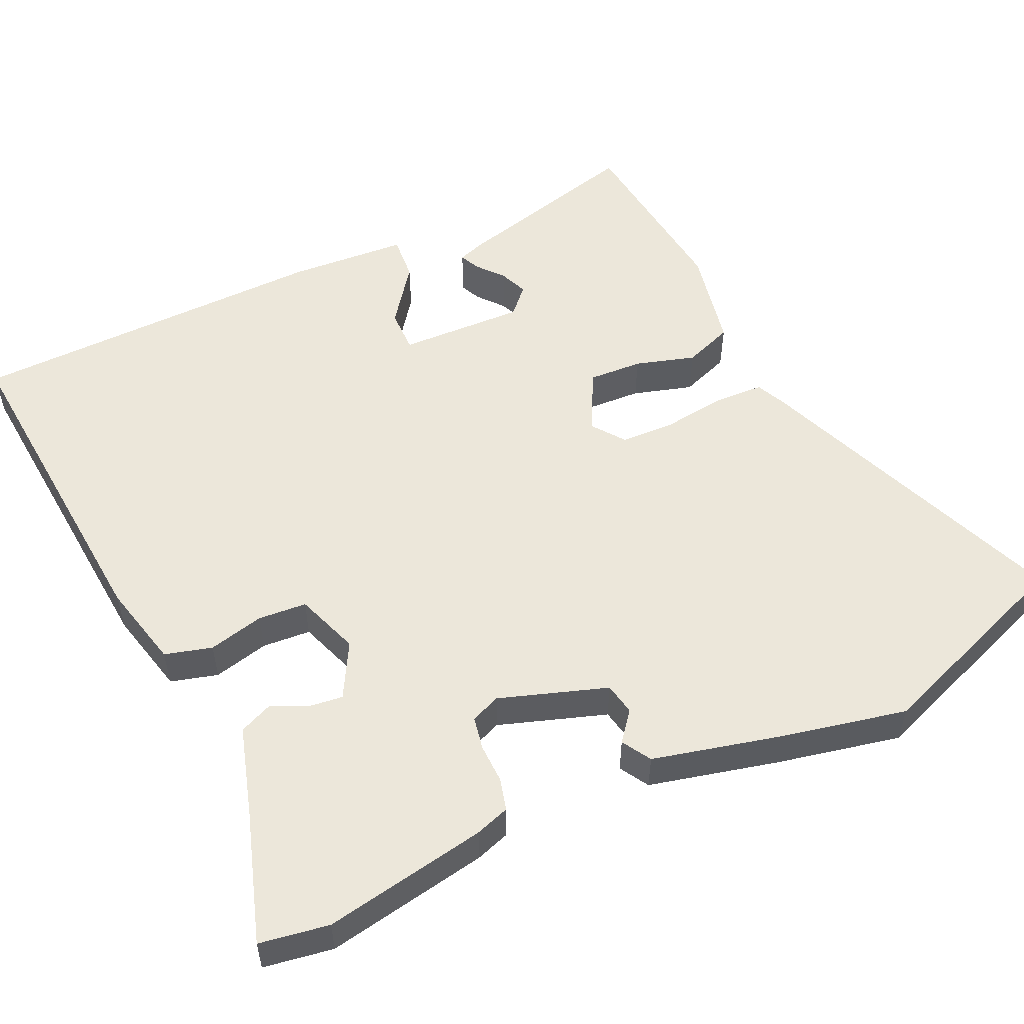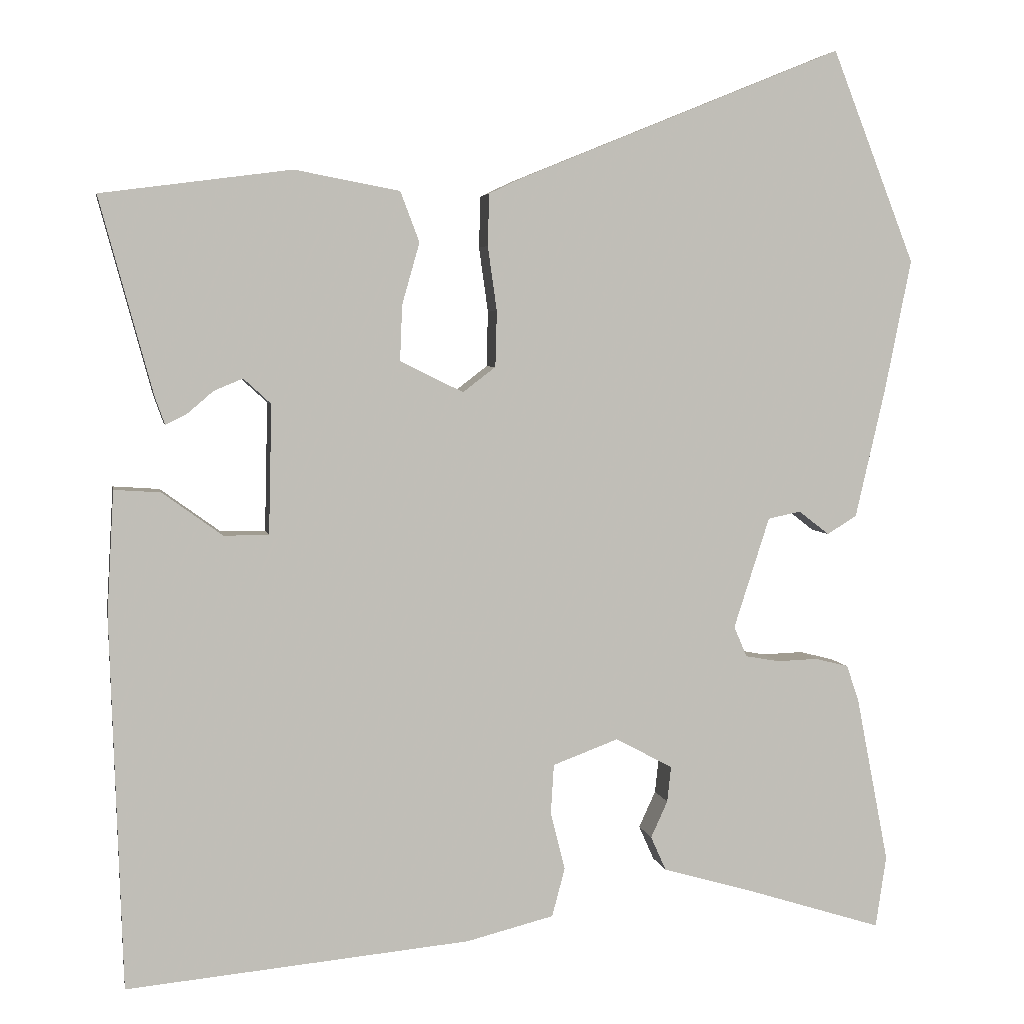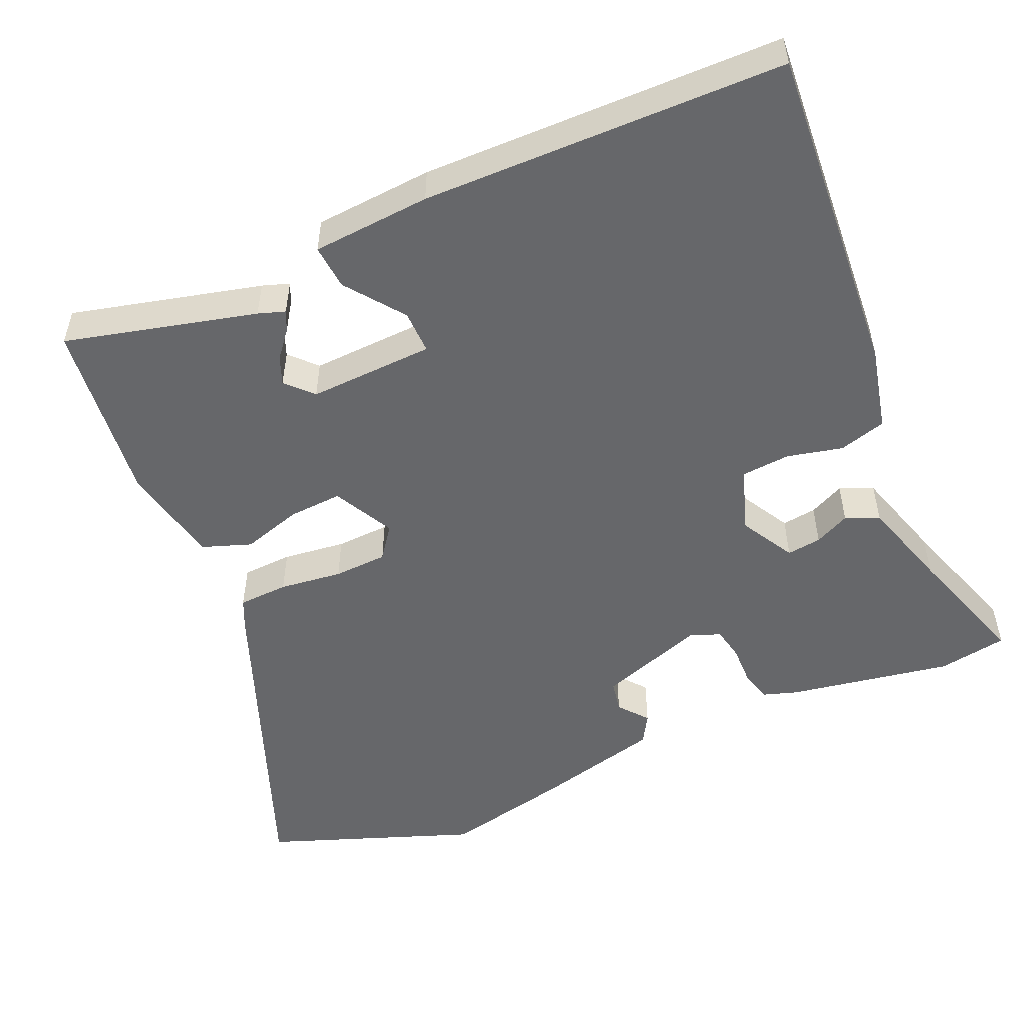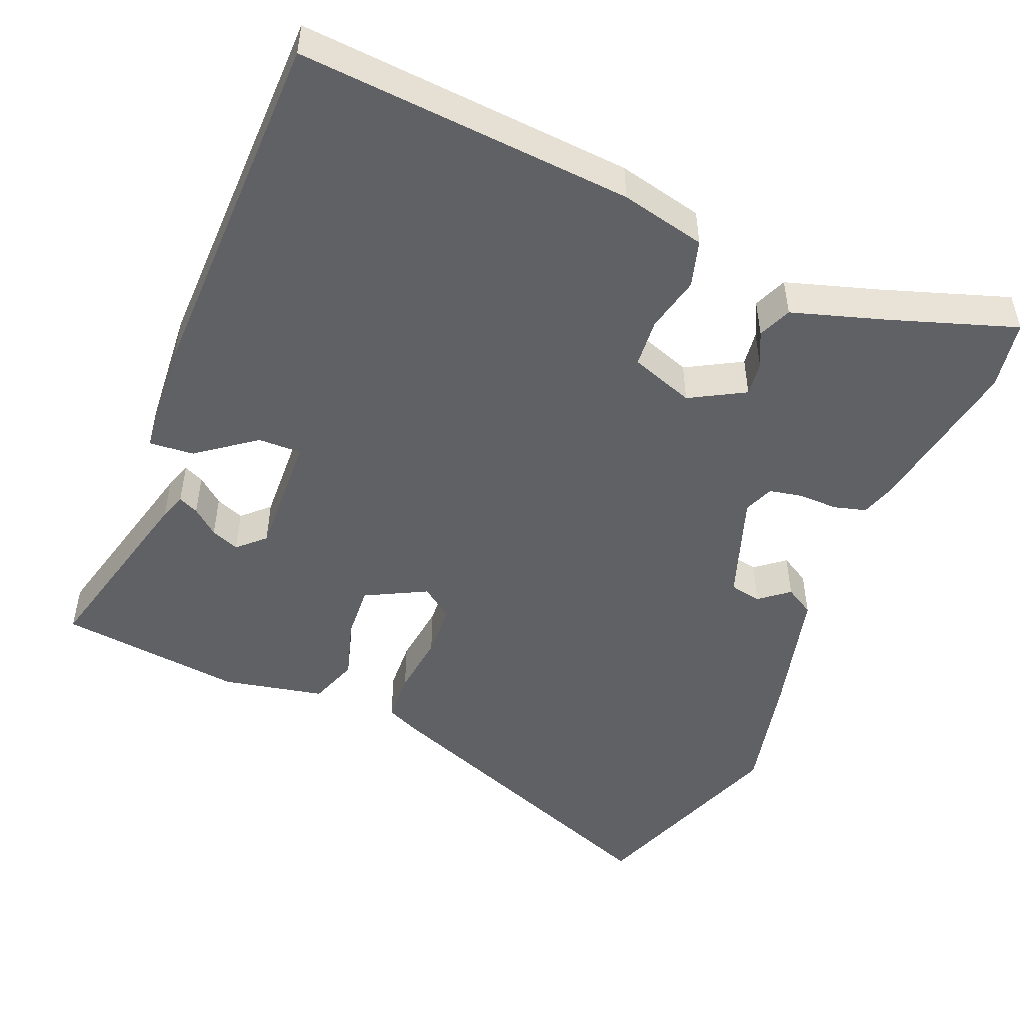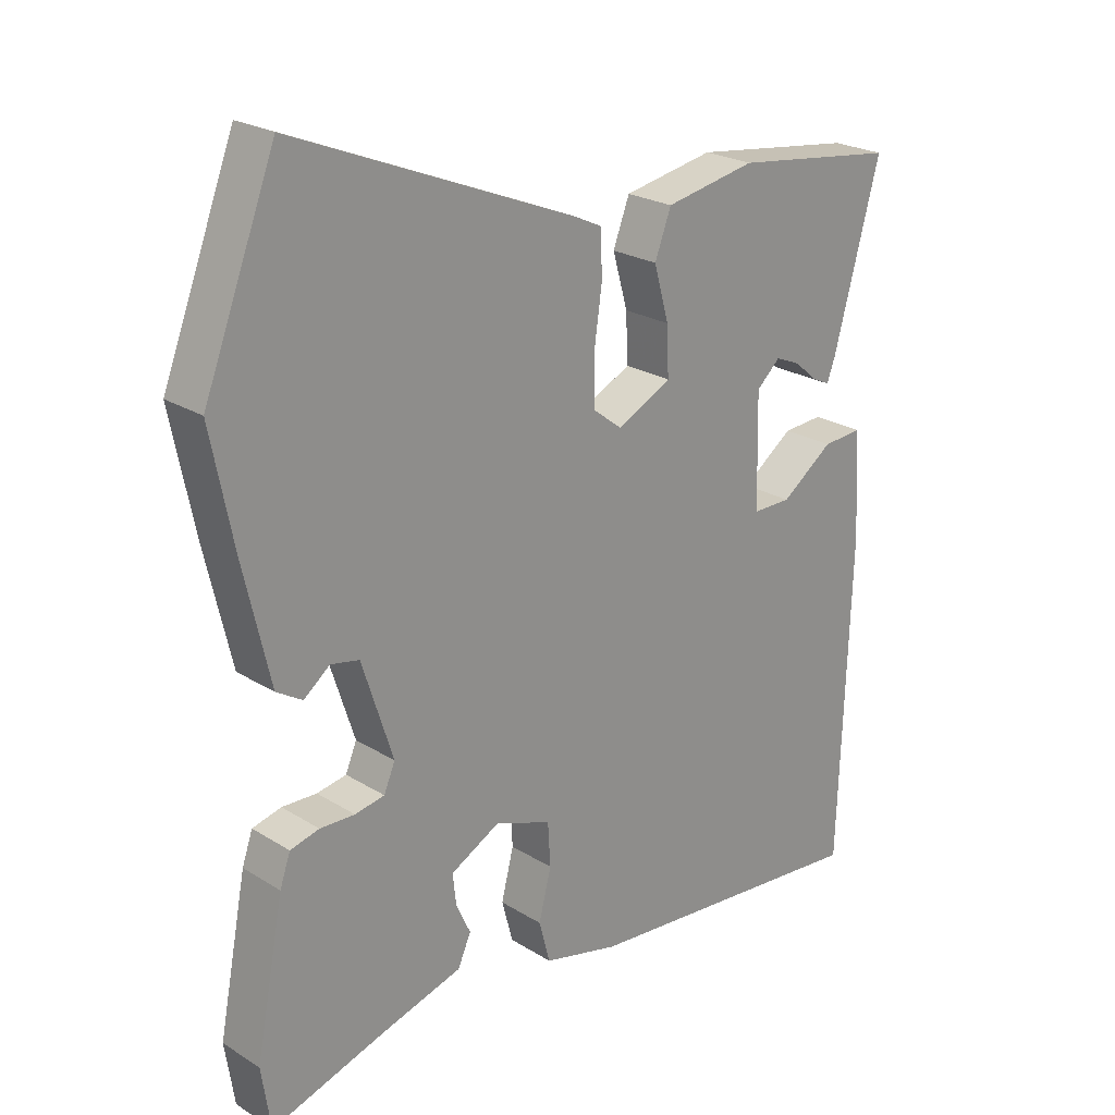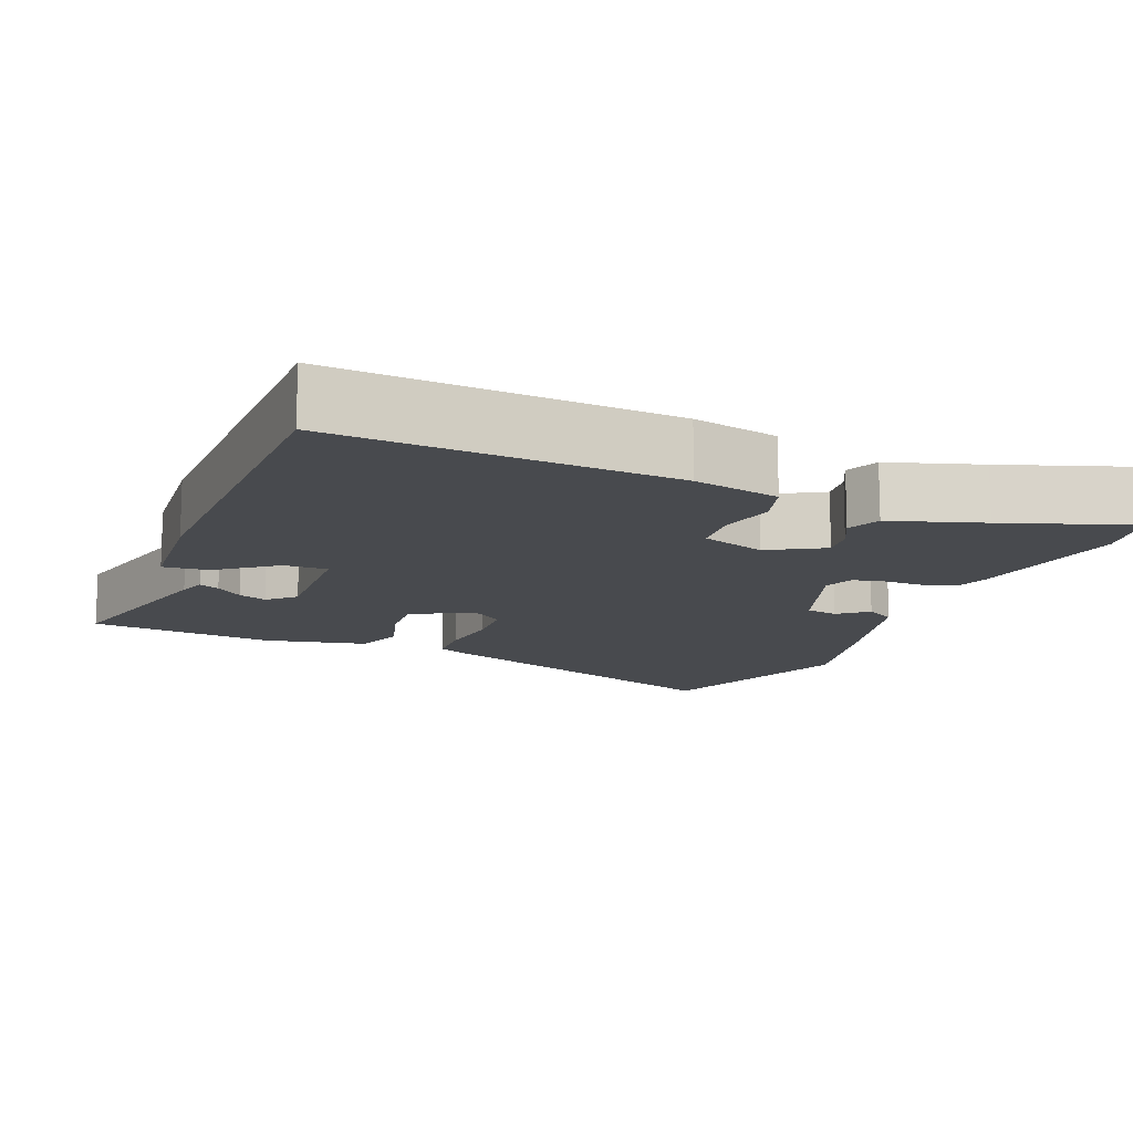
<metadata>
{"format":"obj","ext":"obj","renderer":"f3d","projection":"perspective","resolution":1024,"background":"white","views":[{"elev":53.7,"azim":-114.2,"up":"+Y"},{"elev":4.3,"azim":169.8,"up":"+Z"},{"elev":-52.1,"azim":114.7,"up":"+Y"},{"elev":-49.5,"azim":158.7,"up":"+Y"},{"elev":23.6,"azim":-44.0,"up":"+Z"},{"elev":-13.1,"azim":159.5,"up":"+Y"}]}
</metadata>
<code>
v 0.545 0.07 0.483
v 0.475 0.07 0.225
v 0.462 0.07 0.189
v 0.435 0.07 0.202
v 0.4 0.07 0.232
v 0.362 0.07 0.248
v 0.326 0.07 0.215
v 0.33 0.07 0.045
v 0.389 0.07 0.045
v 0.468 0.07 0.102
v 0.529 0.07 0.106
v 0.538 0.07 -0.055
v 0.522 0.07 -0.546
v 0.07 0.07 -0.503
v -0.045 0.07 -0.474
v -0.062 0.07 -0.41
v -0.043 0.07 -0.335
v -0.047 0.07 -0.269
v -0.133 0.07 -0.237
v -0.208 0.07 -0.277
v -0.203 0.07 -0.324
v -0.181 0.07 -0.372
v -0.201 0.07 -0.417
v -0.326 0.07 -0.453
v -0.499 0.07 -0.507
v -0.513 0.07 -0.413
v -0.47 0.07 -0.192
v -0.454 0.07 -0.146
v -0.41 0.07 -0.135
v -0.357 0.07 -0.137
v -0.312 0.07 -0.129
v -0.295 0.07 -0.089
v -0.342 0.07 0.057
v -0.385 0.07 0.066
v -0.425 0.07 0.035
v -0.464 0.07 0.059
v -0.504 0.07 0.233
v -0.538 0.07 0.403
v -0.429 0.07 0.682
v -0.002 0.07 0.508
v 0.04 0.07 0.488
v 0.042 0.07 0.42
v 0.03 0.07 0.335
v 0.032 0.07 0.262
v 0.075 0.07 0.229
v 0.158 0.07 0.27
v 0.155 0.07 0.343
v 0.132 0.07 0.424
v 0.157 0.07 0.49
v 0.295 0.07 0.516
v 0.545 0 0.483
v 0.475 0 0.225
v 0.462 0 0.189
v 0.435 0 0.202
v 0.4 0 0.232
v 0.362 0 0.248
v 0.326 0 0.215
v 0.33 0 0.045
v 0.389 0 0.045
v 0.468 0 0.102
v 0.529 0 0.106
v 0.538 0 -0.055
v 0.522 0 -0.546
v 0.07 0 -0.503
v -0.045 0 -0.474
v -0.062 0 -0.41
v -0.043 0 -0.335
v -0.047 0 -0.269
v -0.133 0 -0.237
v -0.208 0 -0.277
v -0.203 0 -0.324
v -0.181 0 -0.372
v -0.201 0 -0.417
v -0.326 0 -0.453
v -0.499 0 -0.507
v -0.513 0 -0.413
v -0.47 0 -0.192
v -0.454 0 -0.146
v -0.41 0 -0.135
v -0.357 0 -0.137
v -0.312 0 -0.129
v -0.295 0 -0.089
v -0.342 0 0.057
v -0.385 0 0.066
v -0.425 0 0.035
v -0.464 0 0.059
v -0.504 0 0.233
v -0.538 0 0.403
v -0.429 0 0.682
v -0.002 0 0.508
v 0.04 0 0.488
v 0.042 0 0.42
v 0.03 0 0.335
v 0.032 0 0.262
v 0.075 0 0.229
v 0.158 0 0.27
v 0.155 0 0.343
v 0.132 0 0.424
v 0.157 0 0.49
v 0.295 0 0.516
f 47 48 49 50
f 46 47 50 1
f 40 41 42 43
f 40 43 44
f 39 40 44
f 38 39 44
f 37 38 44 45
f 34 35 36 37
f 33 34 37 45
f 27 28 29 30
f 27 30 31
f 24 25 26 27
f 24 27 31
f 21 22 23 24
f 20 21 24 31
f 19 20 31 32
f 14 15 16 17
f 14 17 18
f 13 14 18
f 12 13 18
f 9 10 11 12
f 8 9 12 18
f 7 8 18 19
f 2 3 4 5
f 2 5 6
f 1 2 6
f 46 1 6 7
f 19 32 33 45
f 7 19 45 46
f 100 99 98 97
f 51 100 97 96
f 93 92 91 90
f 94 93 90
f 94 90 89
f 94 89 88
f 95 94 88 87
f 87 86 85 84
f 95 87 84 83
f 80 79 78 77
f 81 80 77
f 77 76 75 74
f 81 77 74
f 74 73 72 71
f 81 74 71 70
f 82 81 70 69
f 67 66 65 64
f 68 67 64
f 68 64 63
f 68 63 62
f 62 61 60 59
f 68 62 59 58
f 69 68 58 57
f 55 54 53 52
f 56 55 52
f 56 52 51
f 57 56 51 96
f 95 83 82 69
f 96 95 69 57
f 1 51 52 2
f 2 52 53 3
f 3 53 54 4
f 4 54 55 5
f 5 55 56 6
f 6 56 57 7
f 7 57 58 8
f 8 58 59 9
f 9 59 60 10
f 10 60 61 11
f 11 61 62 12
f 12 62 63 13
f 13 63 64 14
f 14 64 65 15
f 15 65 66 16
f 16 66 67 17
f 17 67 68 18
f 18 68 69 19
f 19 69 70 20
f 20 70 71 21
f 21 71 72 22
f 22 72 73 23
f 23 73 74 24
f 24 74 75 25
f 25 75 76 26
f 26 76 77 27
f 27 77 78 28
f 28 78 79 29
f 29 79 80 30
f 30 80 81 31
f 31 81 82 32
f 32 82 83 33
f 33 83 84 34
f 34 84 85 35
f 35 85 86 36
f 36 86 87 37
f 37 87 88 38
f 38 88 89 39
f 39 89 90 40
f 40 90 91 41
f 41 91 92 42
f 42 92 93 43
f 43 93 94 44
f 44 94 95 45
f 45 95 96 46
f 46 96 97 47
f 47 97 98 48
f 48 98 99 49
f 49 99 100 50
f 50 100 51 1

</code>
